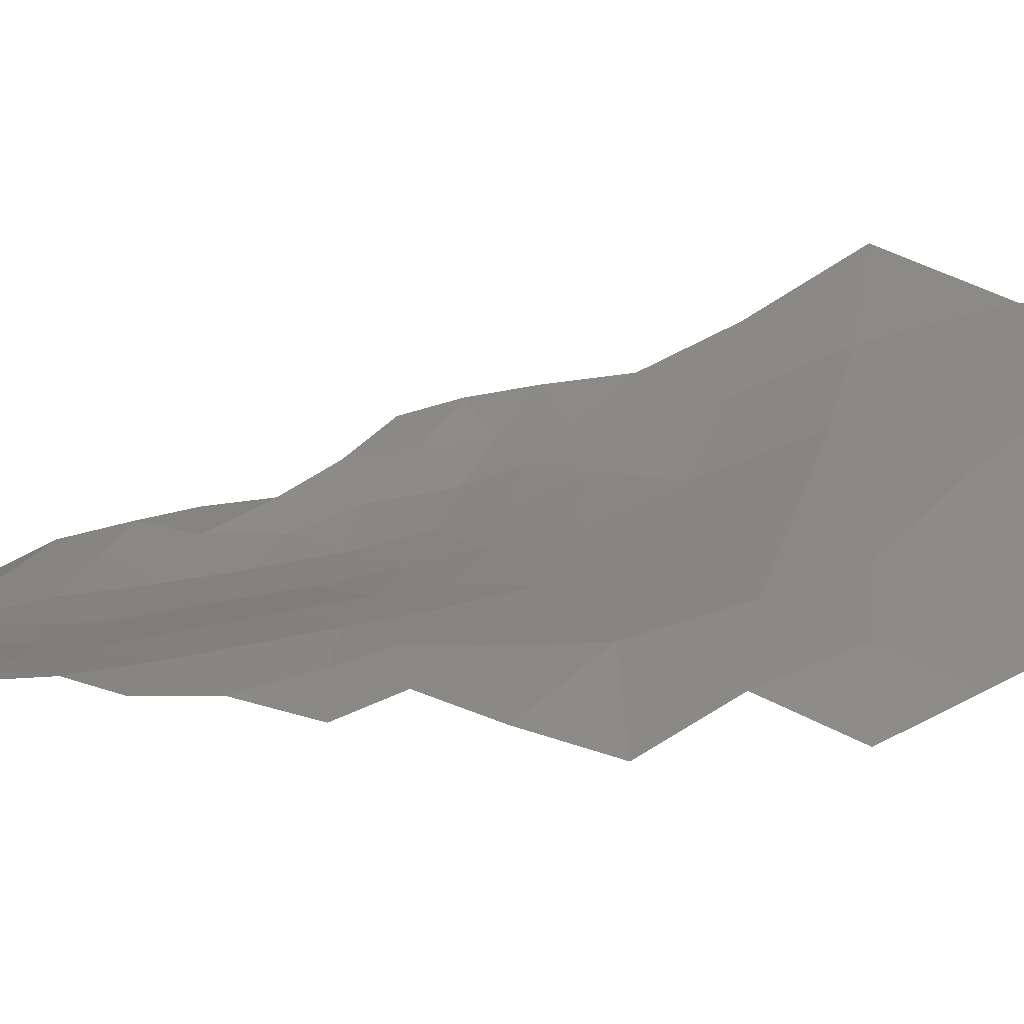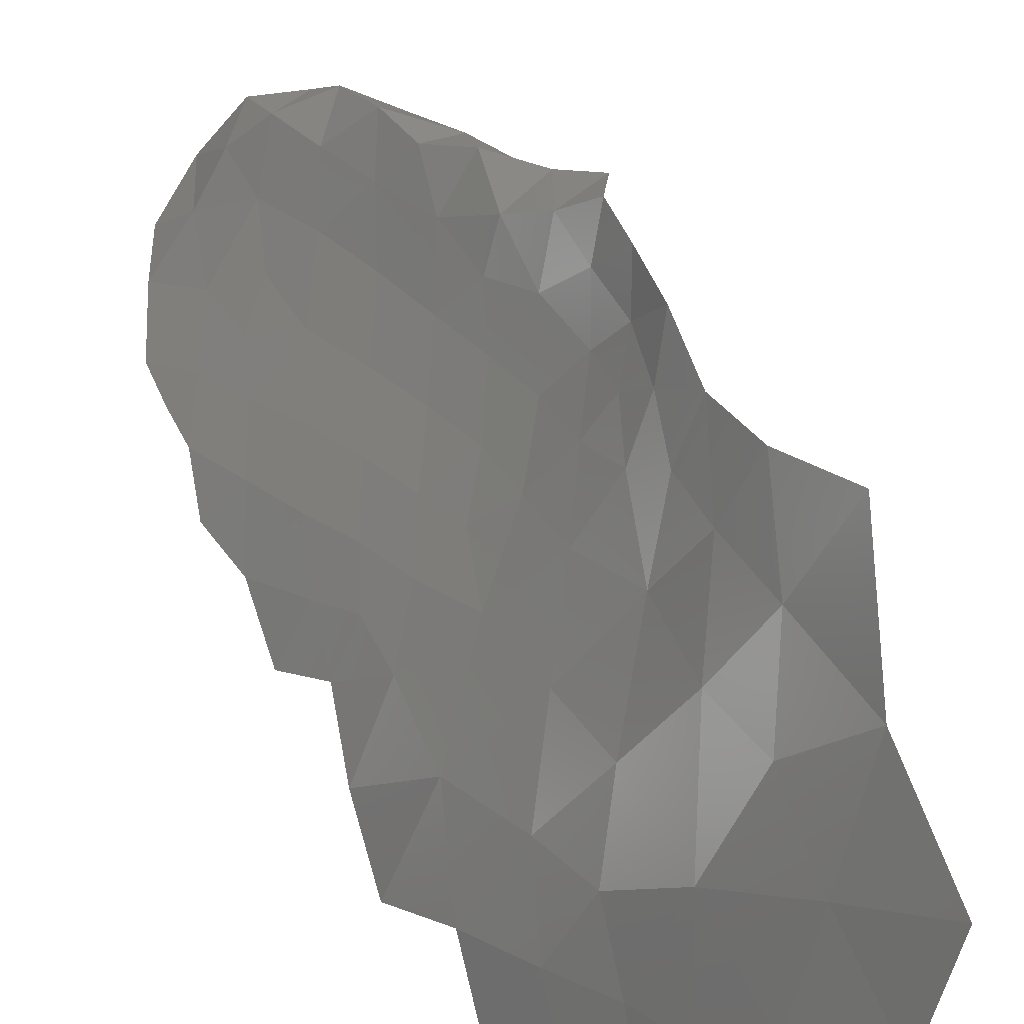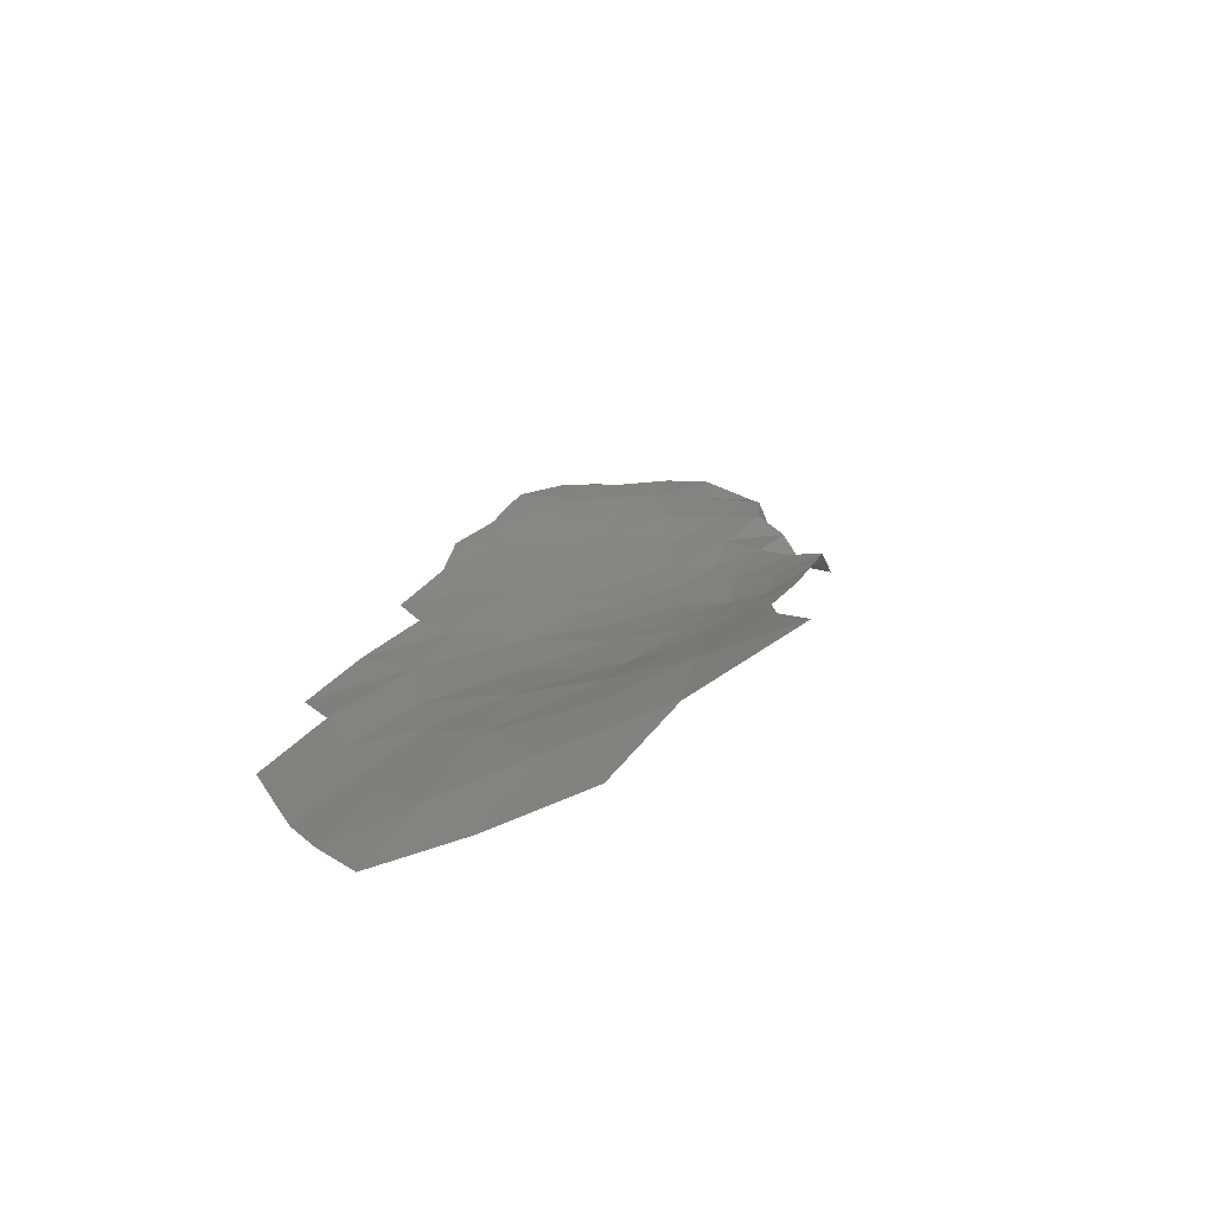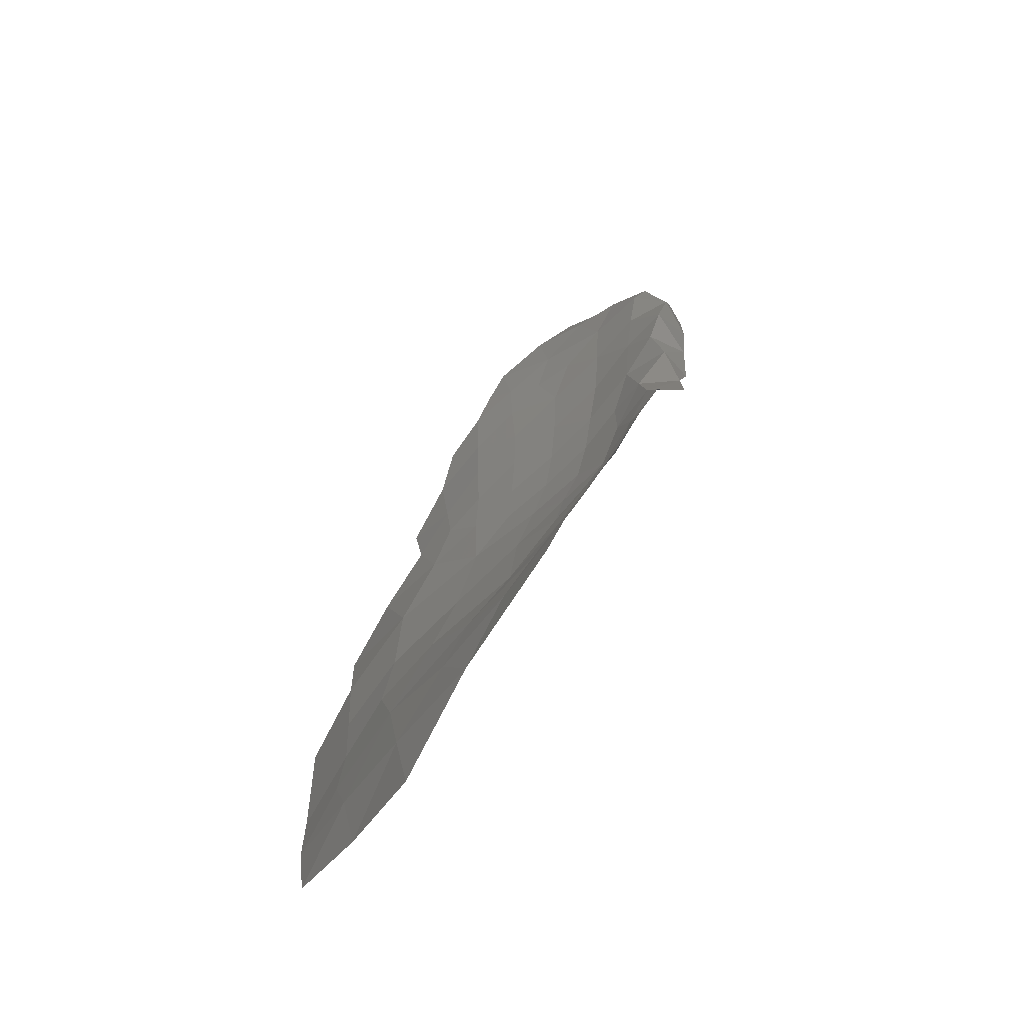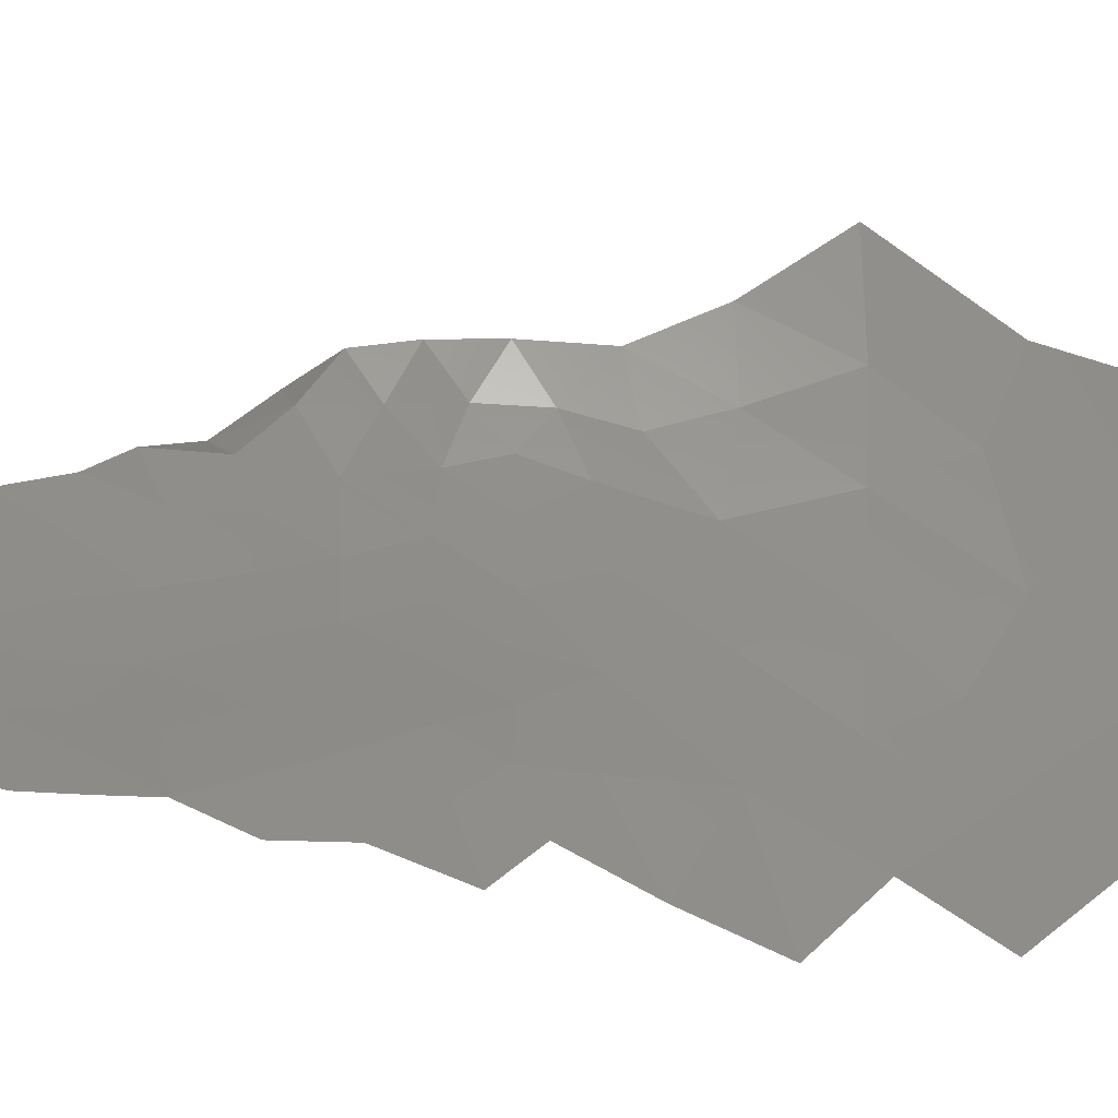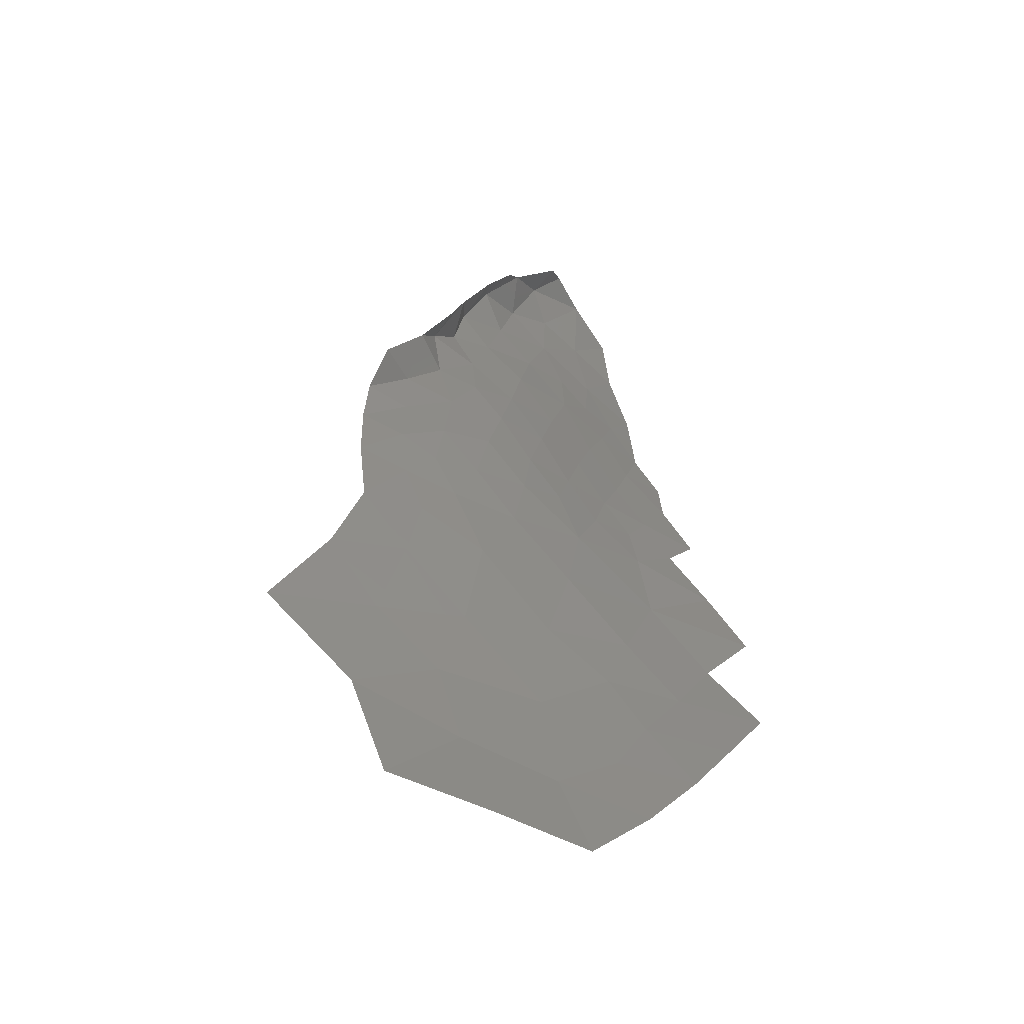
<metadata>
{"format":"stl","ext":"stl","renderer":"f3d","projection":"perspective","resolution":1024,"background":"white","views":[{"elev":-26.0,"azim":80.4,"up":"+Y"},{"elev":53.5,"azim":133.0,"up":"+Y"},{"elev":-53.7,"azim":142.0,"up":"+Z"},{"elev":-41.5,"azim":176.8,"up":"+Z"},{"elev":-6.4,"azim":53.8,"up":"+Y"},{"elev":-74.3,"azim":-83.1,"up":"+Z"}]}
</metadata>
<code>
# stl→obj: 104 verts, 170 faces
v 93.57 158.8 79.05
v 93.59 157.9 79.57
v 94.08 158.5 79.9
v 96.52 158.6 73.91
v 95.66 159.2 74.6
v 96.42 158.4 75.11
v 95.82 159.5 73.45
v 95.19 160 74.13
v 95.49 159 75.84
v 94.88 160 75.27
v 100.9 155.7 69.31
v 100.8 156.4 67.85
v 99.89 157.3 68.89
v 101.4 158.5 62.61
v 100.4 160.1 62.64
v 100.7 159 64.23
v 101.6 157.4 64.01
v 100.9 157.8 65.28
v 99.89 159.2 66.26
v 99.71 160.7 64.49
v 99.49 162 62.78
v 98.49 162.6 64.86
v 101.6 156.4 65.36
v 98.89 161 66.03
v 100.8 157.2 66.5
v 97.09 164.1 66.44
v 97.78 162.1 66.93
v 100.1 157.8 67.54
v 98.4 160.5 67.52
v 99.1 158.9 68.2
v 101.6 155.6 66.71
v 97.14 161.5 68.48
v 101.6 154.8 68.08
v 96.67 163 68.17
v 96.14 162.3 69.54
v 96.64 161.2 69.59
v 97.55 160.1 69.12
v 98.59 158.4 69.77
v 99.76 156.7 70.62
v 96.01 161.5 70.45
v 96.61 160.5 70.35
v 95.47 162.4 70.74
v 97.36 159.4 70.58
v 98.18 158.1 71.35
v 96.98 159.1 71.74
v 96.4 160.1 71.3
v 95.97 160.9 71.04
v 100.9 154.7 70.7
v 95.43 161.6 71.34
v 95 162.4 71.74
v 95.59 160.7 71.86
v 100.2 155.4 71.97
v 95.06 161.5 72.35
v 94.56 162.2 72.61
v 95.22 160.5 73.1
v 99.1 156.8 72.1
v 98.2 157.6 72.59
v 97.47 158.4 72.29
v 96.05 159.8 72.32
v 96.68 158.9 72.77
v 94.65 161.4 73.37
v 97.4 158.2 73.24
v 98.13 157.4 73.67
v 98.76 156.9 73.07
v 99.41 156.1 73.02
v 98.84 156.5 73.94
v 93.9 161.8 73.1
v 97.33 157.9 74.38
v 99.56 155.5 74
v 94.72 160.8 74.25
v 93.85 161 74.12
v 98.15 157.1 74.77
v 98.97 156 75.14
v 94.11 160.8 75.23
v 93.58 160.3 74.97
v 97.29 157.6 75.54
v 98.14 156.8 75.92
v 97.34 157.2 76.66
v 96.35 158 76.44
v 94.34 160.4 76.13
v 93.53 160.1 76.01
v 98.74 156 76.28
v 94.77 159.7 76.57
v 98.15 156.5 77.08
v 97.36 157 77.65
v 96.71 157.5 77.33
v 94.07 160.2 77.16
v 95.39 158.8 77.12
v 96.03 158 77.55
v 94.62 159.4 77.8
v 97.87 156.5 77.84
v 93.38 159.5 77.24
v 93.77 159.6 78.25
v 95.31 158.4 78.43
v 96.46 157.4 78.38
v 97.53 156.5 78.62
v 94.88 158.3 79.52
v 94.44 159.1 78.97
v 93.35 159 78.16
v 93.9 157.8 80.21
v 96.62 156.8 79.5
v 95.67 157.6 79.46
v 94.76 157.4 80.35
v 95.83 156.9 80.18
f 1 2 3
f 4 5 6
f 5 4 7
f 5 7 8
f 6 5 9
f 5 8 10
f 11 12 13
f 14 15 16
f 17 14 16
f 17 16 18
f 19 16 20
f 15 21 20
f 16 15 20
f 21 22 20
f 17 18 23
f 20 22 24
f 18 19 25
f 23 18 25
f 22 26 27
f 19 20 24
f 24 22 27
f 12 25 28
f 19 29 30
f 25 12 31
f 13 12 28
f 25 19 28
f 18 16 19
f 19 24 29
f 23 25 31
f 29 27 32
f 28 19 30
f 31 12 33
f 32 34 35
f 27 34 32
f 27 26 34
f 24 27 29
f 32 35 36
f 13 28 30
f 29 32 37
f 30 37 38
f 30 29 37
f 32 36 37
f 11 13 39
f 13 38 39
f 13 30 38
f 12 11 33
f 36 35 40
f 36 40 41
f 37 36 41
f 35 42 40
f 37 41 43
f 38 37 43
f 38 43 44
f 45 43 46
f 44 43 45
f 41 40 47
f 11 39 48
f 40 42 49
f 46 41 47
f 49 42 50
f 47 40 49
f 43 41 46
f 39 38 44
f 47 49 51
f 46 47 51
f 48 39 52
f 53 50 54
f 49 50 53
f 51 53 55
f 51 49 53
f 56 44 57
f 44 45 58
f 57 44 58
f 51 55 59
f 46 51 59
f 45 46 59
f 58 45 60
f 52 39 56
f 45 59 60
f 39 44 56
f 53 54 61
f 55 7 59
f 59 7 60
f 58 60 62
f 57 58 62
f 60 4 62
f 55 53 61
f 57 62 63
f 56 57 64
f 56 64 65
f 52 56 65
f 65 64 66
f 61 54 67
f 7 4 60
f 62 4 68
f 63 62 68
f 57 63 64
f 65 66 69
f 55 61 70
f 8 55 70
f 8 7 55
f 4 6 68
f 61 67 71
f 64 63 66
f 61 71 70
f 63 68 72
f 66 63 72
f 69 66 73
f 70 71 74
f 10 70 74
f 10 8 70
f 9 5 10
f 66 72 73
f 74 71 75
f 72 68 76
f 68 6 76
f 77 76 78
f 6 9 79
f 10 74 80
f 74 75 81
f 80 74 81
f 76 6 79
f 73 72 77
f 73 77 82
f 72 76 77
f 78 76 79
f 10 80 83
f 9 10 83
f 77 78 84
f 82 77 84
f 85 78 86
f 78 79 86
f 83 80 87
f 9 83 88
f 79 9 88
f 79 88 89
f 86 79 89
f 83 87 90
f 84 85 91
f 80 81 87
f 87 92 93
f 87 81 92
f 88 83 90
f 88 90 94
f 89 88 94
f 84 78 85
f 90 87 93
f 86 89 95
f 85 86 95
f 89 94 95
f 85 95 96
f 97 94 98
f 90 93 98
f 93 92 99
f 94 90 98
f 91 85 96
f 1 93 99
f 3 2 100
f 96 95 101
f 95 94 102
f 101 95 102
f 102 97 103
f 97 3 103
f 93 1 98
f 94 97 102
f 1 3 98
f 3 97 98
f 102 103 104
f 101 102 104
f 3 100 103

</code>
